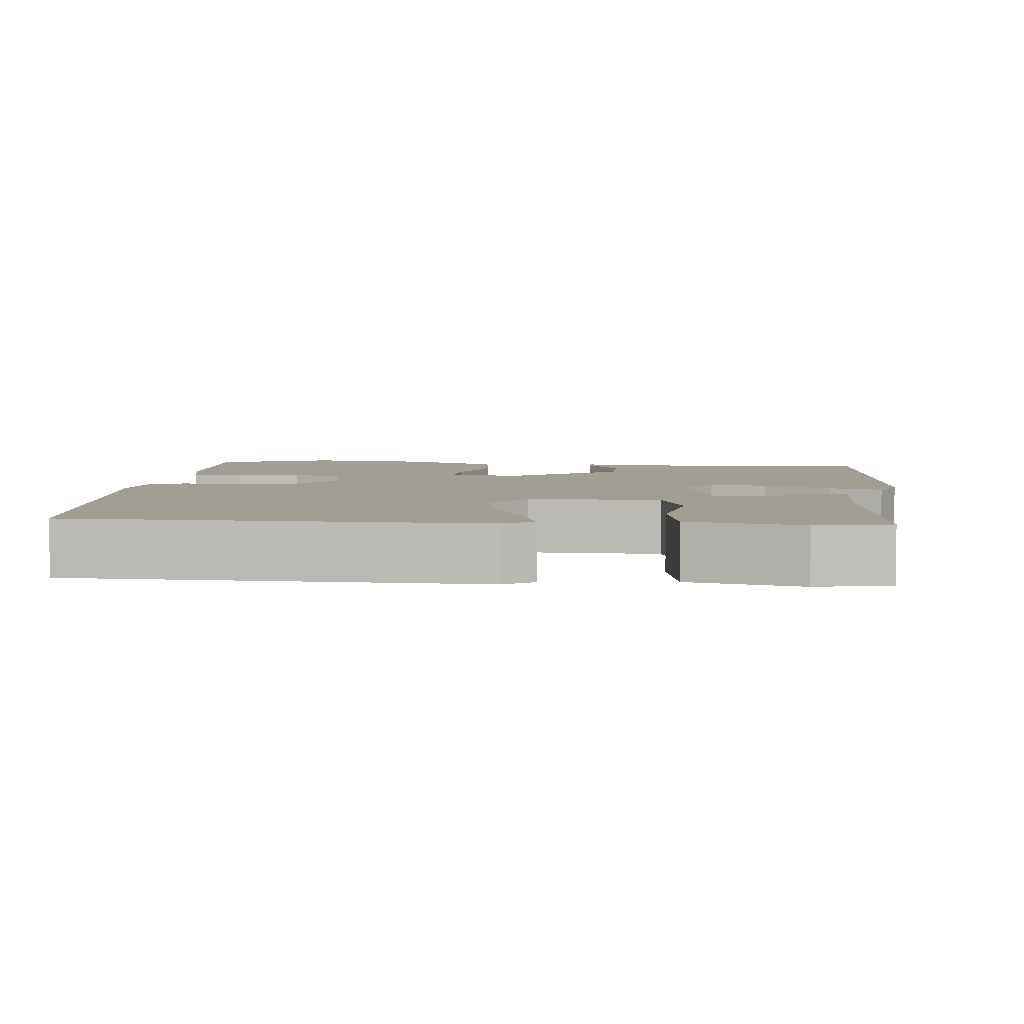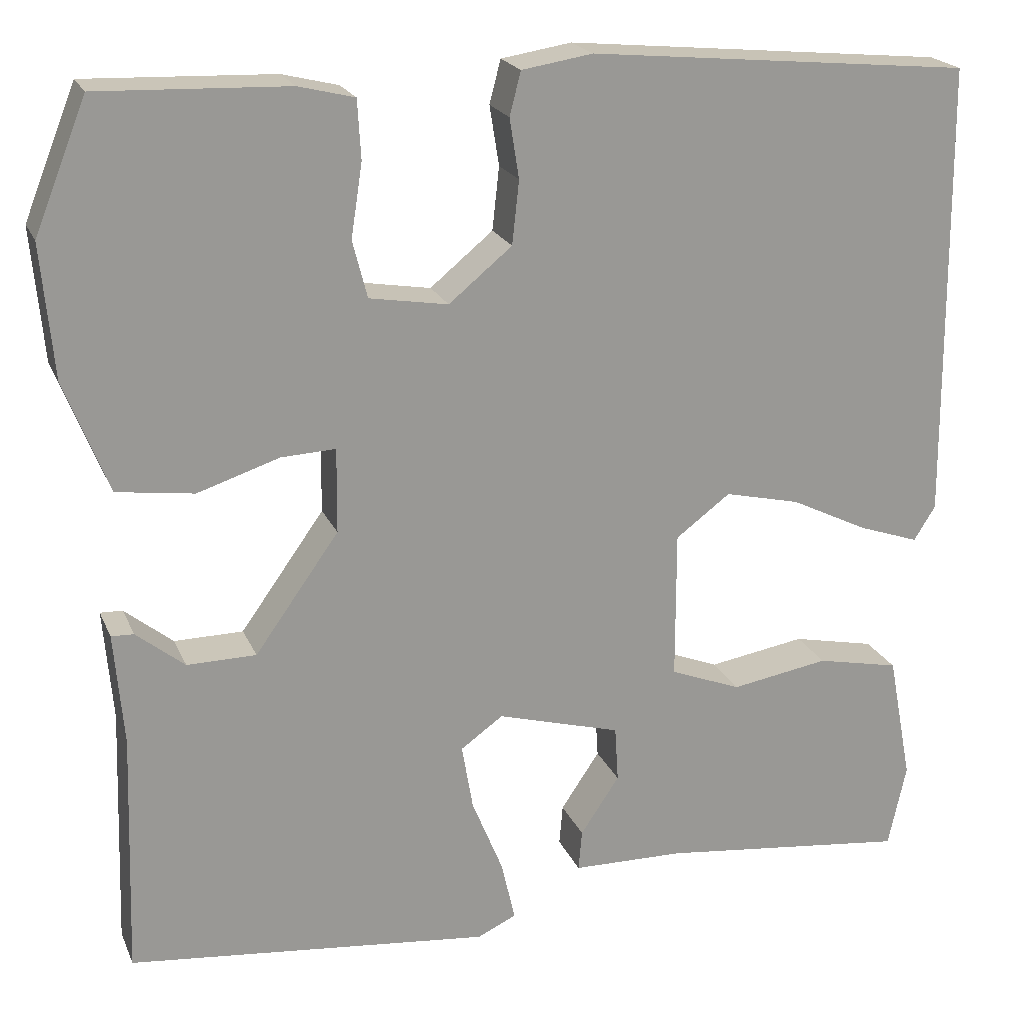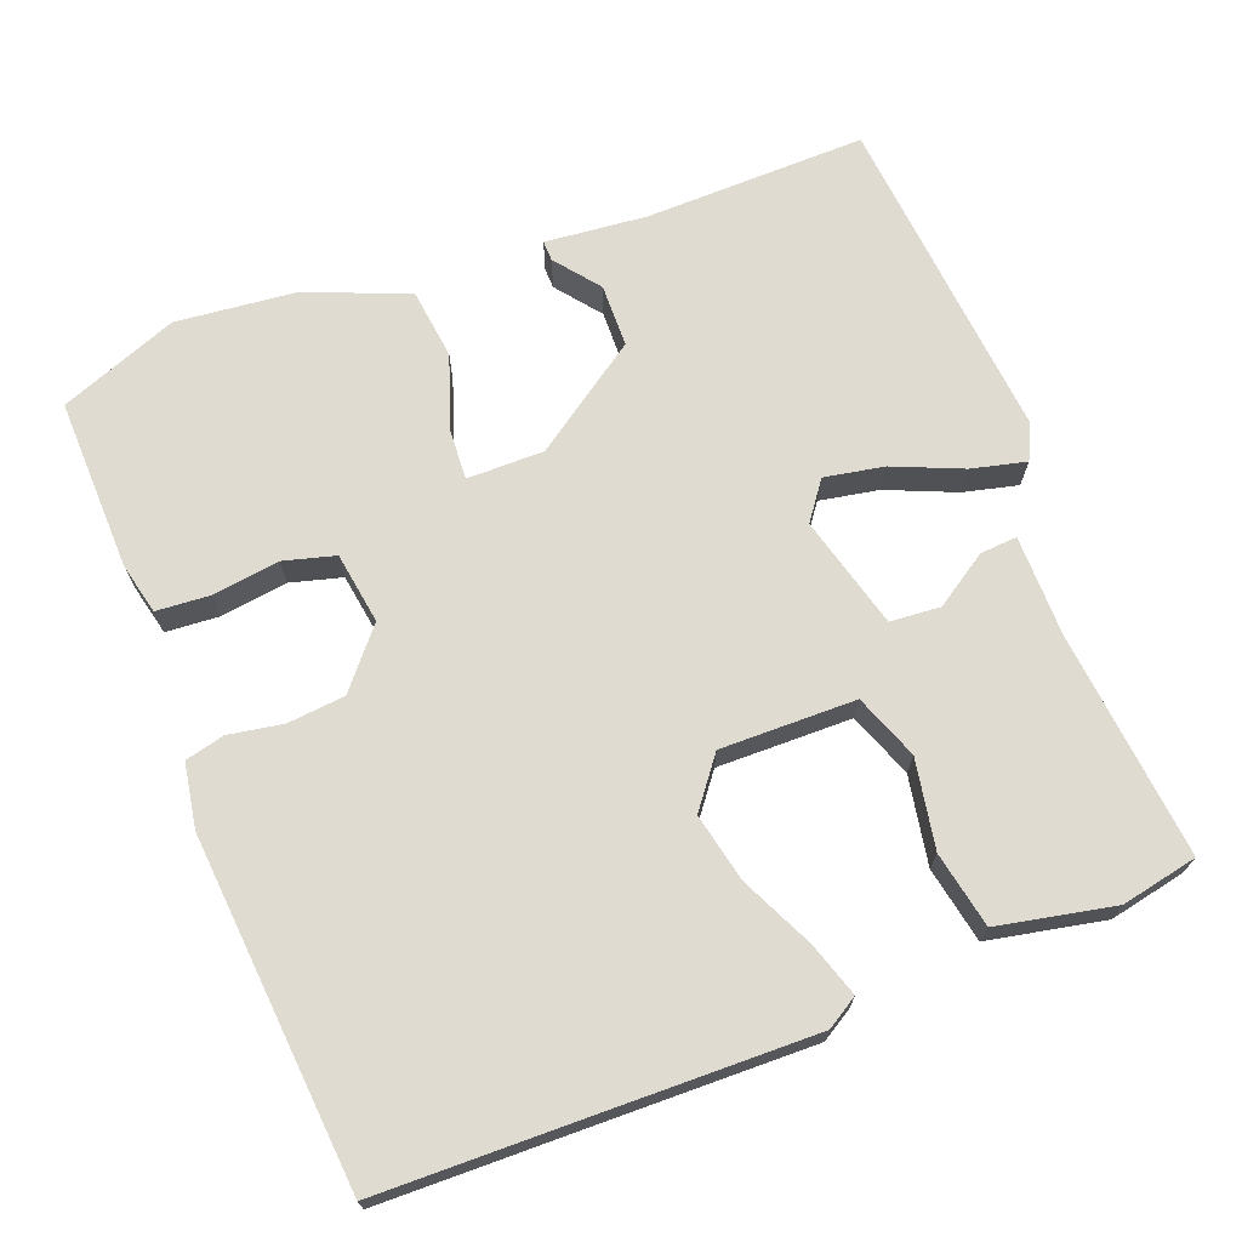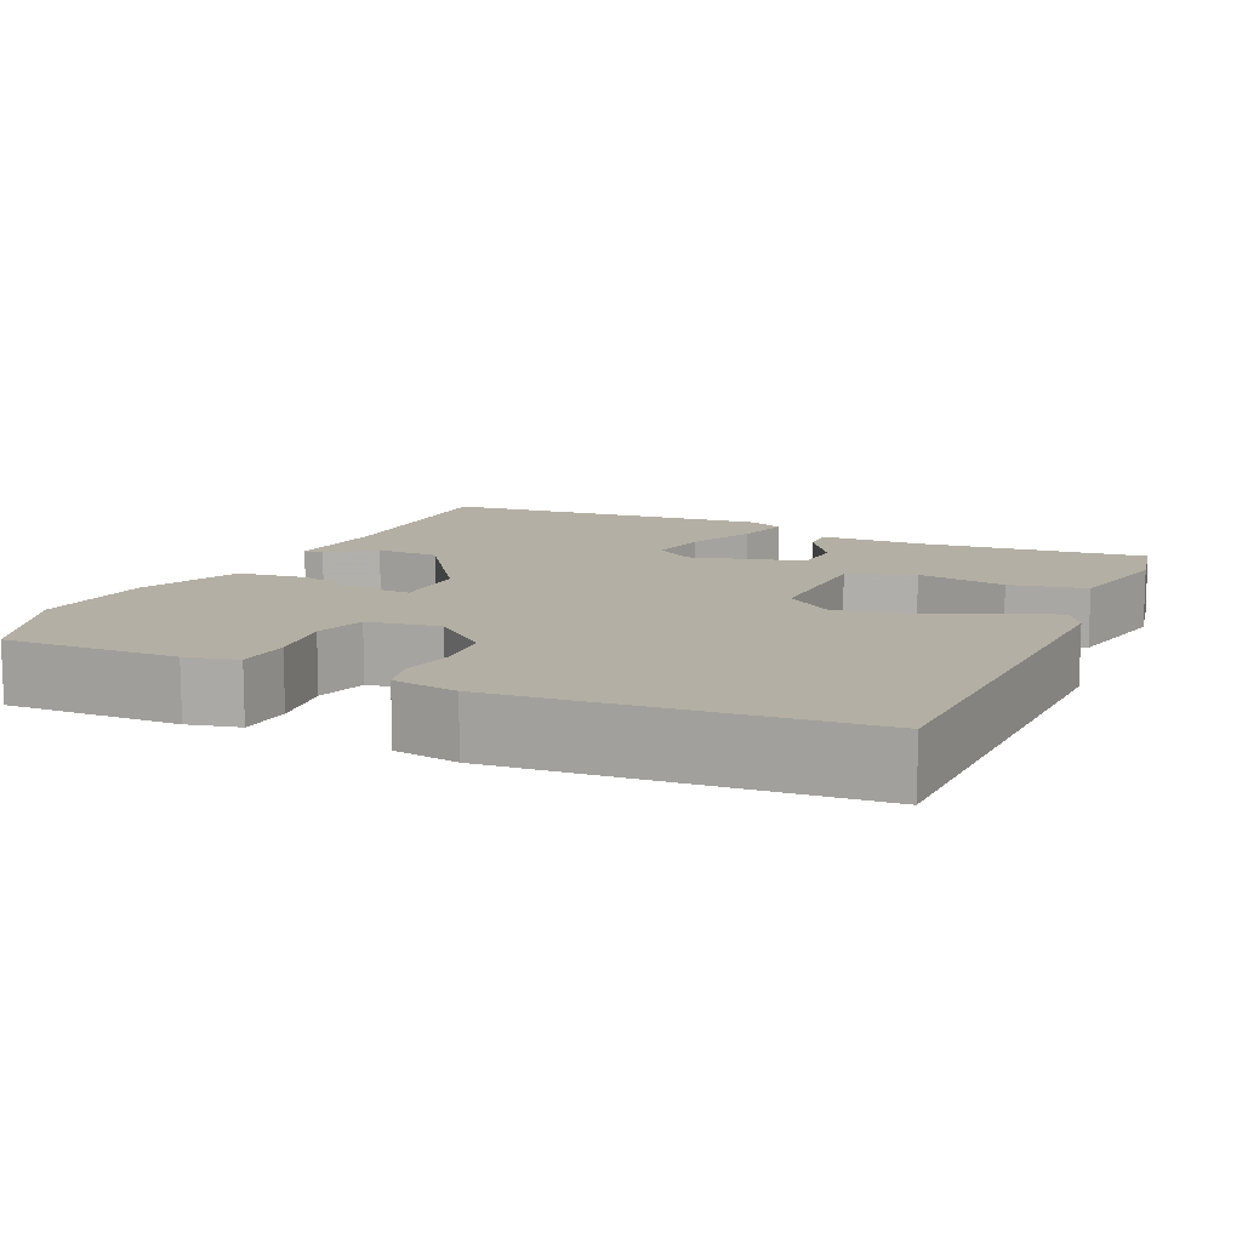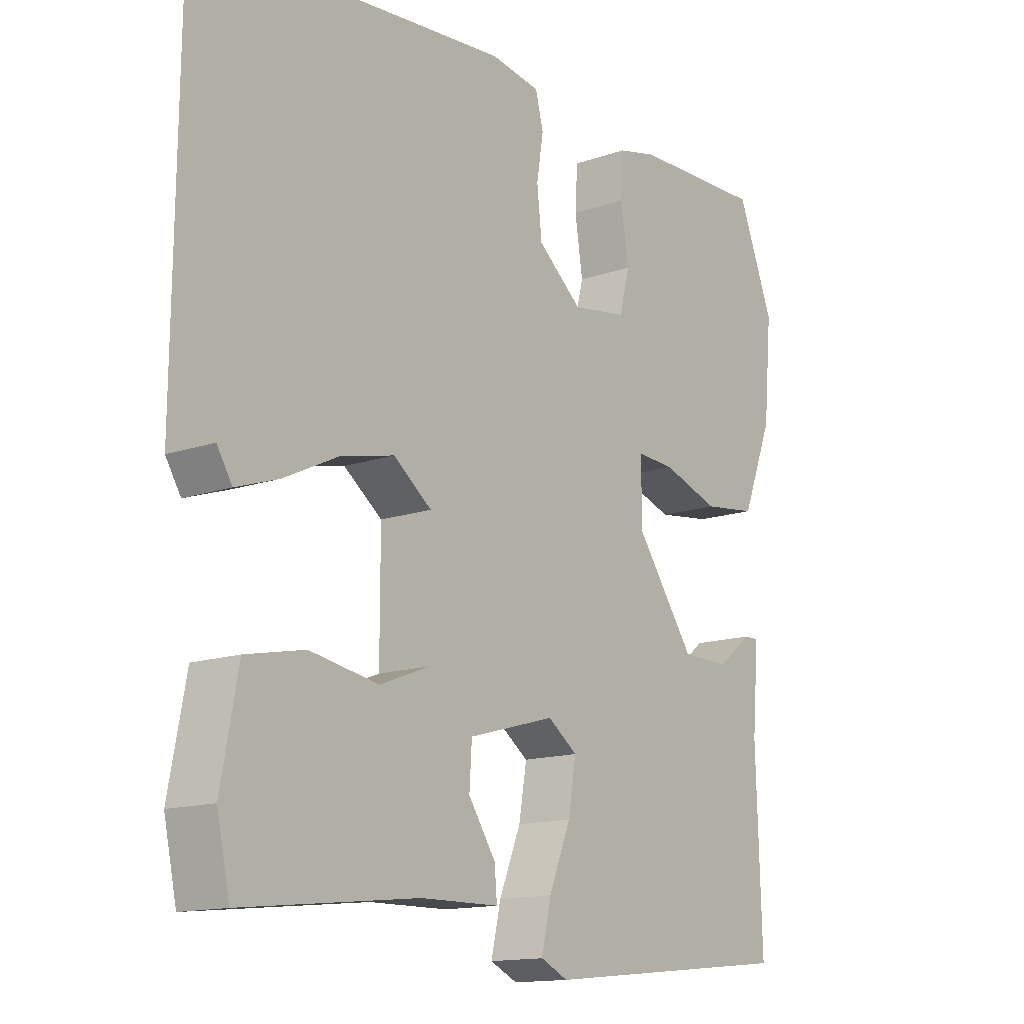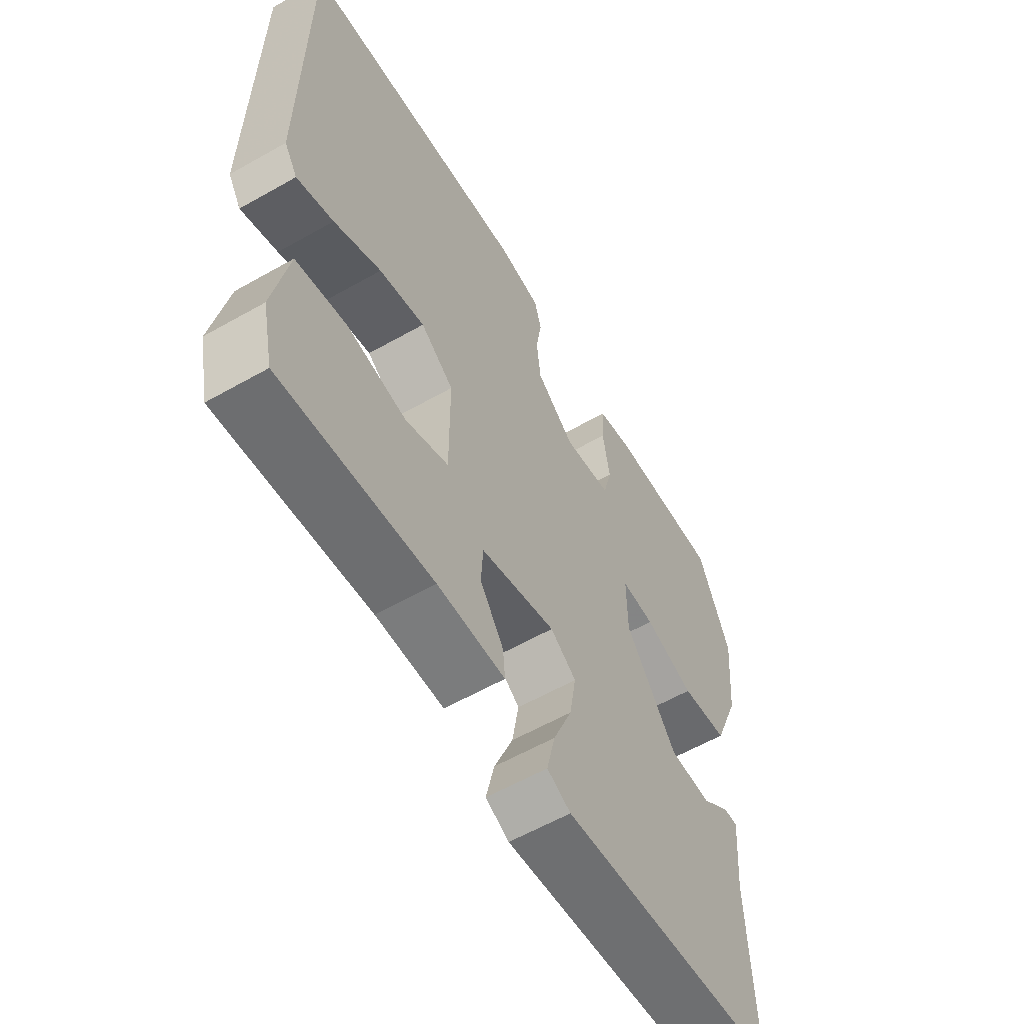
<metadata>
{"format":"obj","ext":"obj","renderer":"f3d","projection":"perspective","resolution":1024,"background":"white","views":[{"elev":5.2,"azim":96.2,"up":"+Y"},{"elev":20.7,"azim":-18.4,"up":"+Z"},{"elev":70.0,"azim":69.7,"up":"+Y"},{"elev":11.3,"azim":25.3,"up":"+Y"},{"elev":-14.4,"azim":127.0,"up":"+Z"},{"elev":-59.4,"azim":120.3,"up":"+Z"}]}
</metadata>
<code>
v -0.552 0.07 0.37
v -0.492 0.07 0.52
v -0.273 0.07 0.512
v -0.208 0.07 0.496
v -0.204 0.07 0.428
v -0.217 0.07 0.343
v -0.2 0.07 0.277
v -0.109 0.07 0.262
v -0.036 0.07 0.322
v -0.028 0.07 0.395
v -0.039 0.07 0.464
v -0.026 0.07 0.514
v 0.056 0.07 0.527
v 0.499 0.07 0.485
v 0.503 0.07 -0.047
v 0.478 0.07 -0.087
v 0.408 0.07 -0.063
v 0.318 0.07 -0.019
v 0.231 0.07 0.001
v 0.168 0.07 -0.046
v 0.168 0.07 -0.218
v 0.25 0.07 -0.25
v 0.363 0.07 -0.231
v 0.459 0.07 -0.251
v 0.487 0.07 -0.399
v 0.466 0.07 -0.496
v 0.178 0.07 -0.464
v 0.049 0.07 -0.462
v 0.053 0.07 -0.415
v 0.098 0.07 -0.348
v 0.094 0.07 -0.284
v -0.049 0.07 -0.244
v -0.098 0.07 -0.279
v -0.085 0.07 -0.355
v -0.049 0.07 -0.443
v -0.033 0.07 -0.513
v -0.078 0.07 -0.534
v -0.498 0.07 -0.491
v -0.489 0.07 -0.21
v -0.5 0.07 -0.08
v -0.474 0.07 -0.081
v -0.418 0.07 -0.126
v -0.338 0.07 -0.125
v -0.241 0.07 0.011
v -0.24 0.07 0.109
v -0.303 0.07 0.106
v -0.398 0.07 0.075
v -0.487 0.07 0.087
v -0.538 0.07 0.216
v -0.552 0 0.37
v -0.492 0 0.52
v -0.273 0 0.512
v -0.208 0 0.496
v -0.204 0 0.428
v -0.217 0 0.343
v -0.2 0 0.277
v -0.109 0 0.262
v -0.036 0 0.322
v -0.028 0 0.395
v -0.039 0 0.464
v -0.026 0 0.514
v 0.056 0 0.527
v 0.499 0 0.485
v 0.503 0 -0.047
v 0.478 0 -0.087
v 0.408 0 -0.063
v 0.318 0 -0.019
v 0.231 0 0.001
v 0.168 0 -0.046
v 0.168 0 -0.218
v 0.25 0 -0.25
v 0.363 0 -0.231
v 0.459 0 -0.251
v 0.487 0 -0.399
v 0.466 0 -0.496
v 0.178 0 -0.464
v 0.049 0 -0.462
v 0.053 0 -0.415
v 0.098 0 -0.348
v 0.094 0 -0.284
v -0.049 0 -0.244
v -0.098 0 -0.279
v -0.085 0 -0.355
v -0.049 0 -0.443
v -0.033 0 -0.513
v -0.078 0 -0.534
v -0.498 0 -0.491
v -0.489 0 -0.21
v -0.5 0 -0.08
v -0.474 0 -0.081
v -0.418 0 -0.126
v -0.338 0 -0.125
v -0.241 0 0.011
v -0.24 0 0.109
v -0.303 0 0.106
v -0.398 0 0.075
v -0.487 0 0.087
v -0.538 0 0.216
f 46 47 48 49
f 45 46 49 1
f 39 40 41 42
f 39 42 43
f 38 39 43
f 37 38 43 44
f 34 35 36 37
f 33 34 37 44
f 27 28 29 30
f 27 30 31
f 26 27 31
f 25 26 31
f 22 23 24 25
f 21 22 25 31
f 20 21 31 32
f 15 16 17 18
f 15 18 19
f 14 15 19
f 13 14 19 20
f 10 11 12 13
f 9 10 13 20
f 3 4 5 6
f 3 6 7
f 45 1 2 3
f 45 3 7
f 44 45 7 8
f 20 32 33 44
f 8 9 20 44
f 98 97 96 95
f 50 98 95 94
f 91 90 89 88
f 92 91 88
f 92 88 87
f 93 92 87 86
f 86 85 84 83
f 93 86 83 82
f 79 78 77 76
f 80 79 76
f 80 76 75
f 80 75 74
f 74 73 72 71
f 80 74 71 70
f 81 80 70 69
f 67 66 65 64
f 68 67 64
f 68 64 63
f 69 68 63 62
f 62 61 60 59
f 69 62 59 58
f 55 54 53 52
f 56 55 52
f 52 51 50 94
f 56 52 94
f 57 56 94 93
f 93 82 81 69
f 93 69 58 57
f 1 50 51 2
f 2 51 52 3
f 3 52 53 4
f 4 53 54 5
f 5 54 55 6
f 6 55 56 7
f 7 56 57 8
f 8 57 58 9
f 9 58 59 10
f 10 59 60 11
f 11 60 61 12
f 12 61 62 13
f 13 62 63 14
f 14 63 64 15
f 15 64 65 16
f 16 65 66 17
f 17 66 67 18
f 18 67 68 19
f 19 68 69 20
f 20 69 70 21
f 21 70 71 22
f 22 71 72 23
f 23 72 73 24
f 24 73 74 25
f 25 74 75 26
f 26 75 76 27
f 27 76 77 28
f 28 77 78 29
f 29 78 79 30
f 30 79 80 31
f 31 80 81 32
f 32 81 82 33
f 33 82 83 34
f 34 83 84 35
f 35 84 85 36
f 36 85 86 37
f 37 86 87 38
f 38 87 88 39
f 39 88 89 40
f 40 89 90 41
f 41 90 91 42
f 42 91 92 43
f 43 92 93 44
f 44 93 94 45
f 45 94 95 46
f 46 95 96 47
f 47 96 97 48
f 48 97 98 49
f 49 98 50 1

</code>
